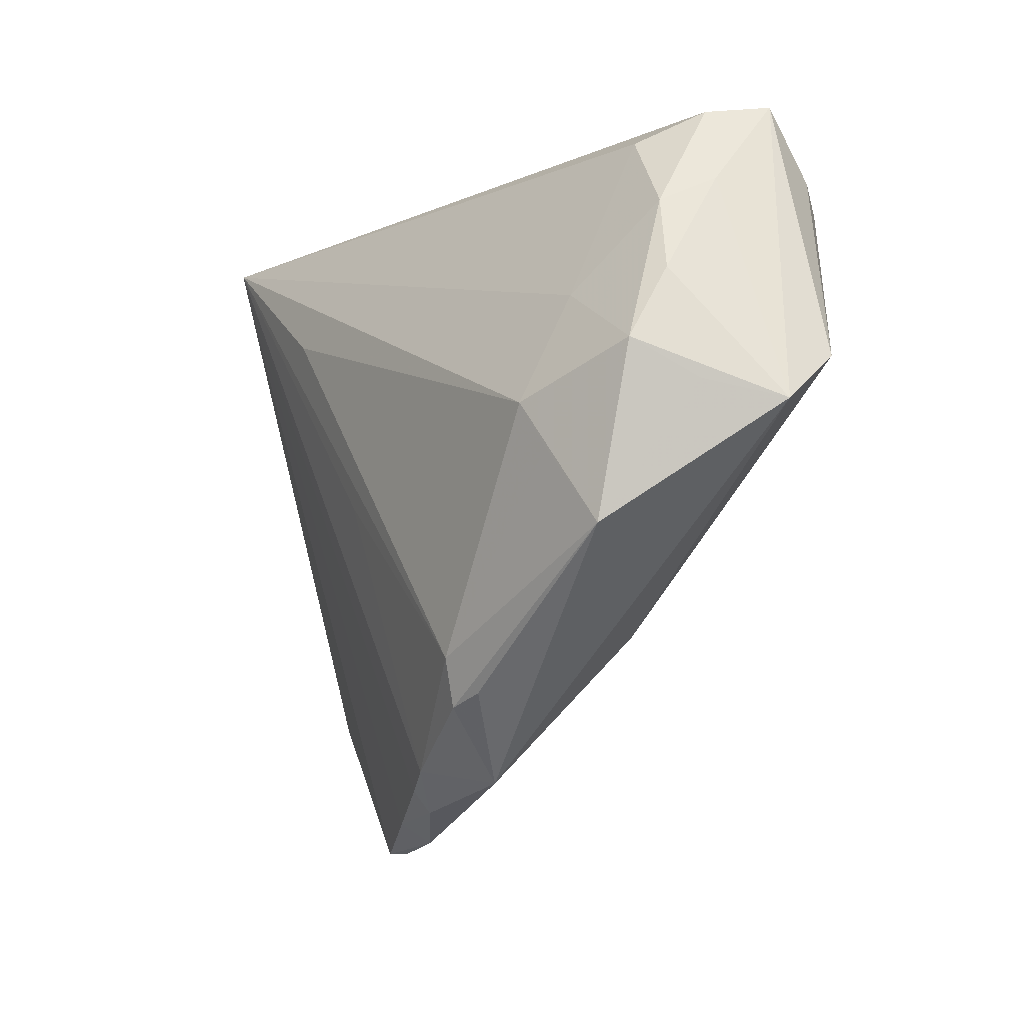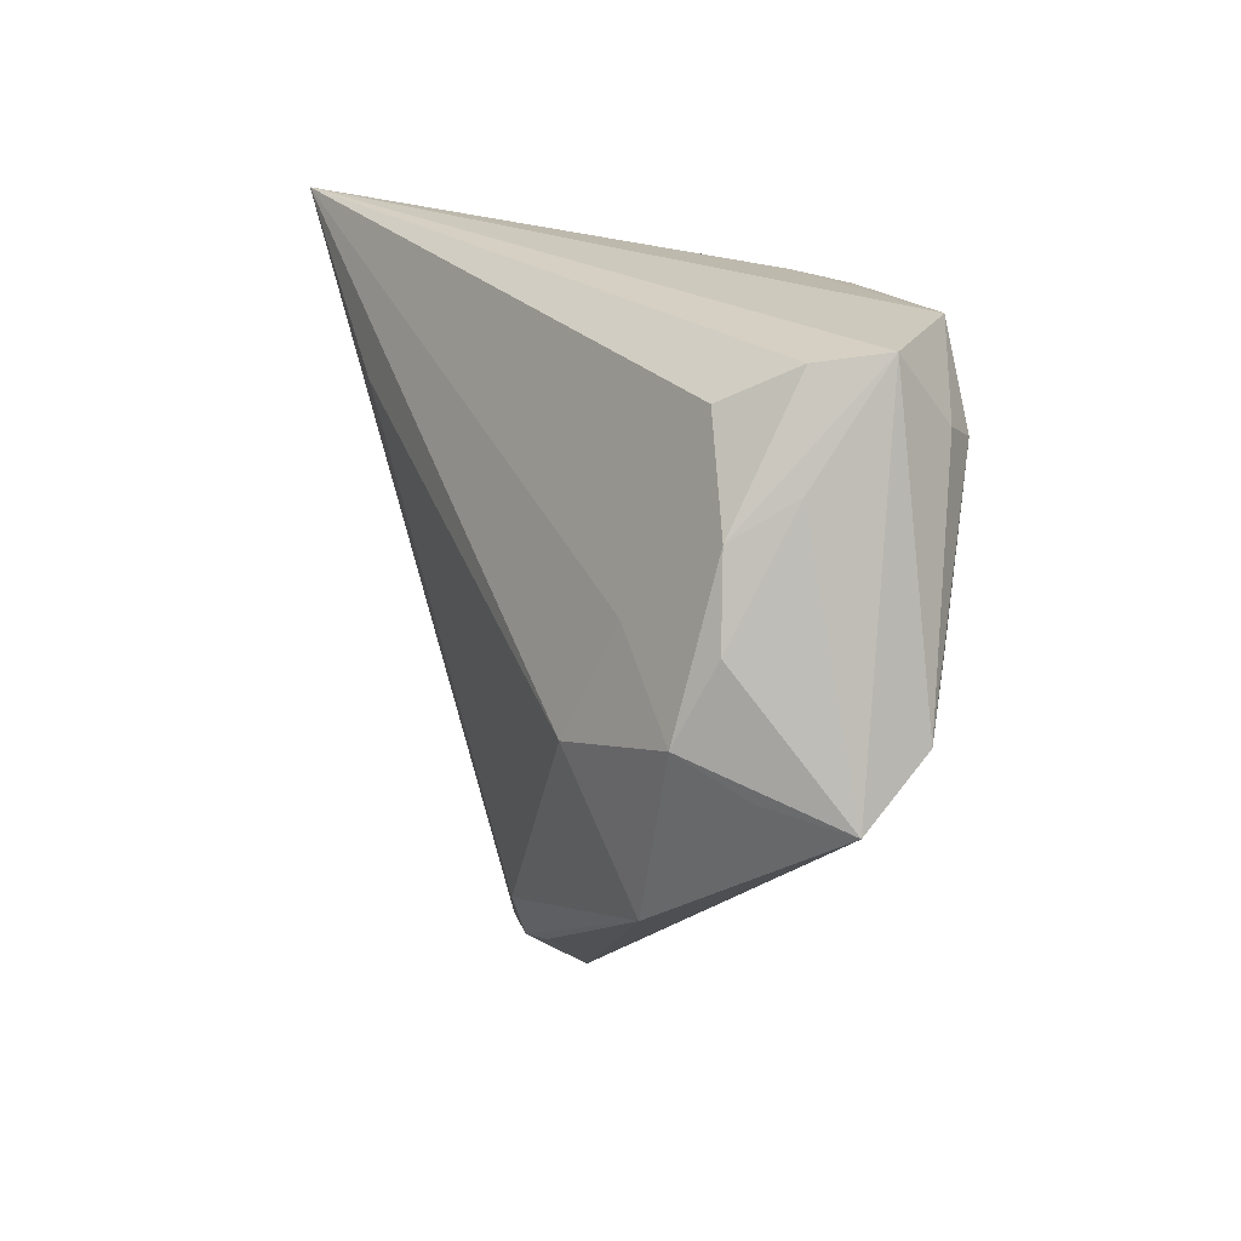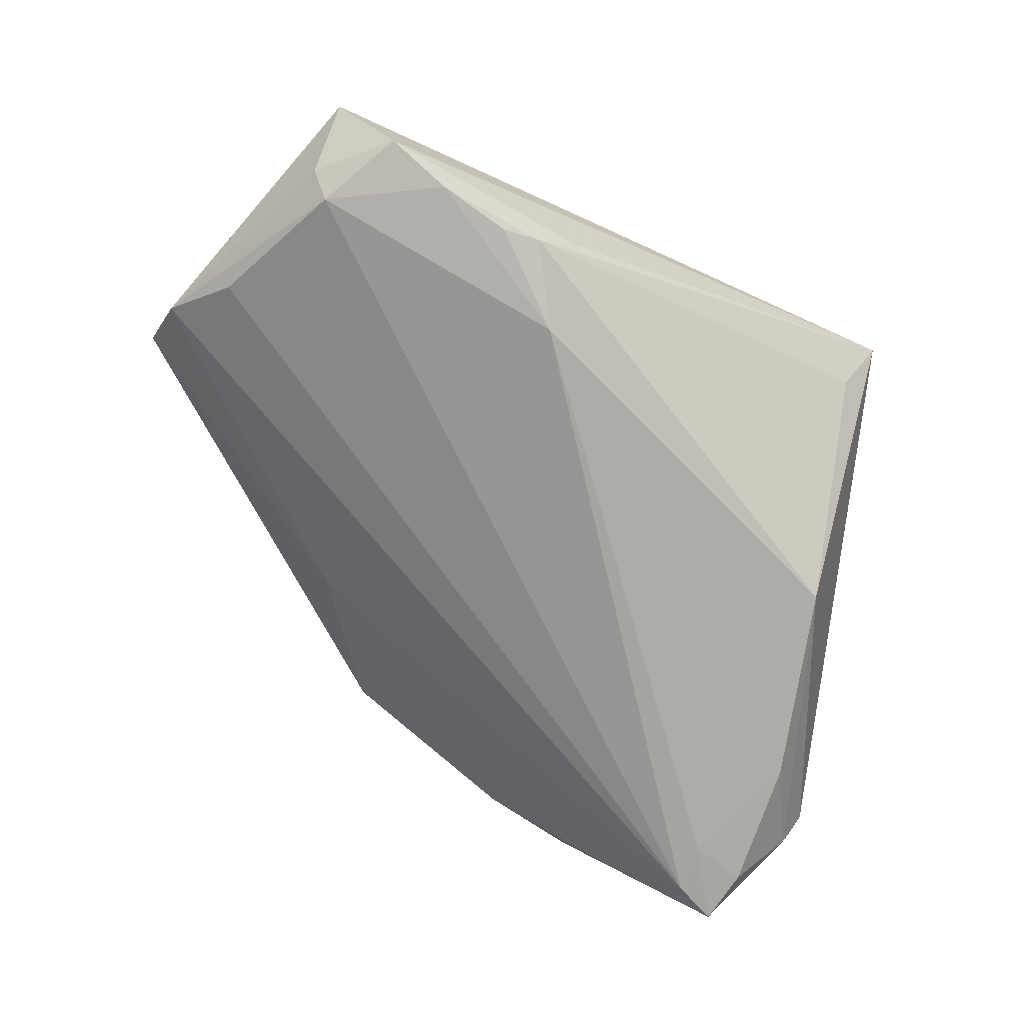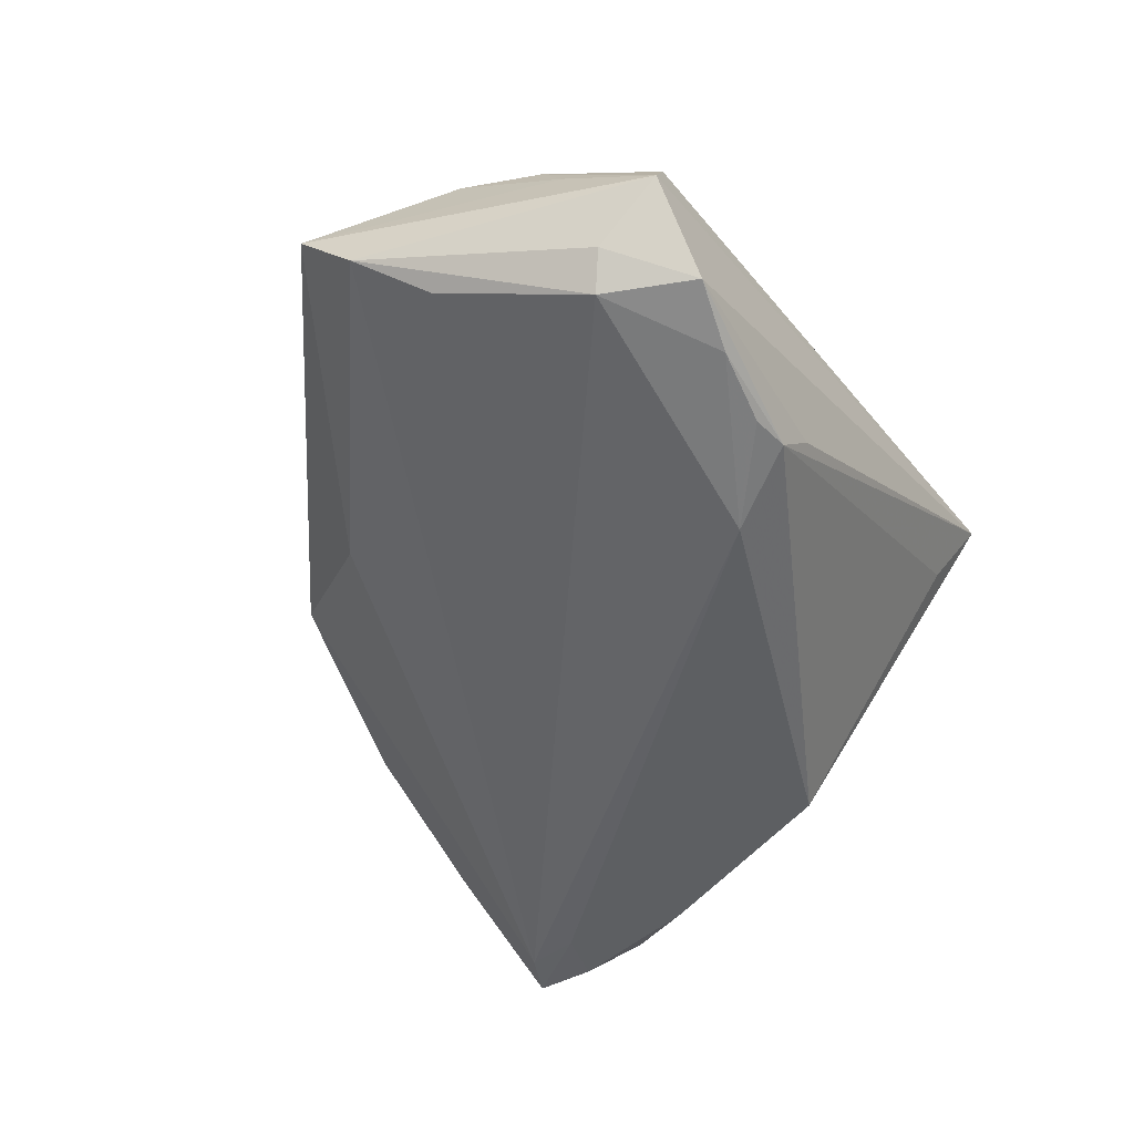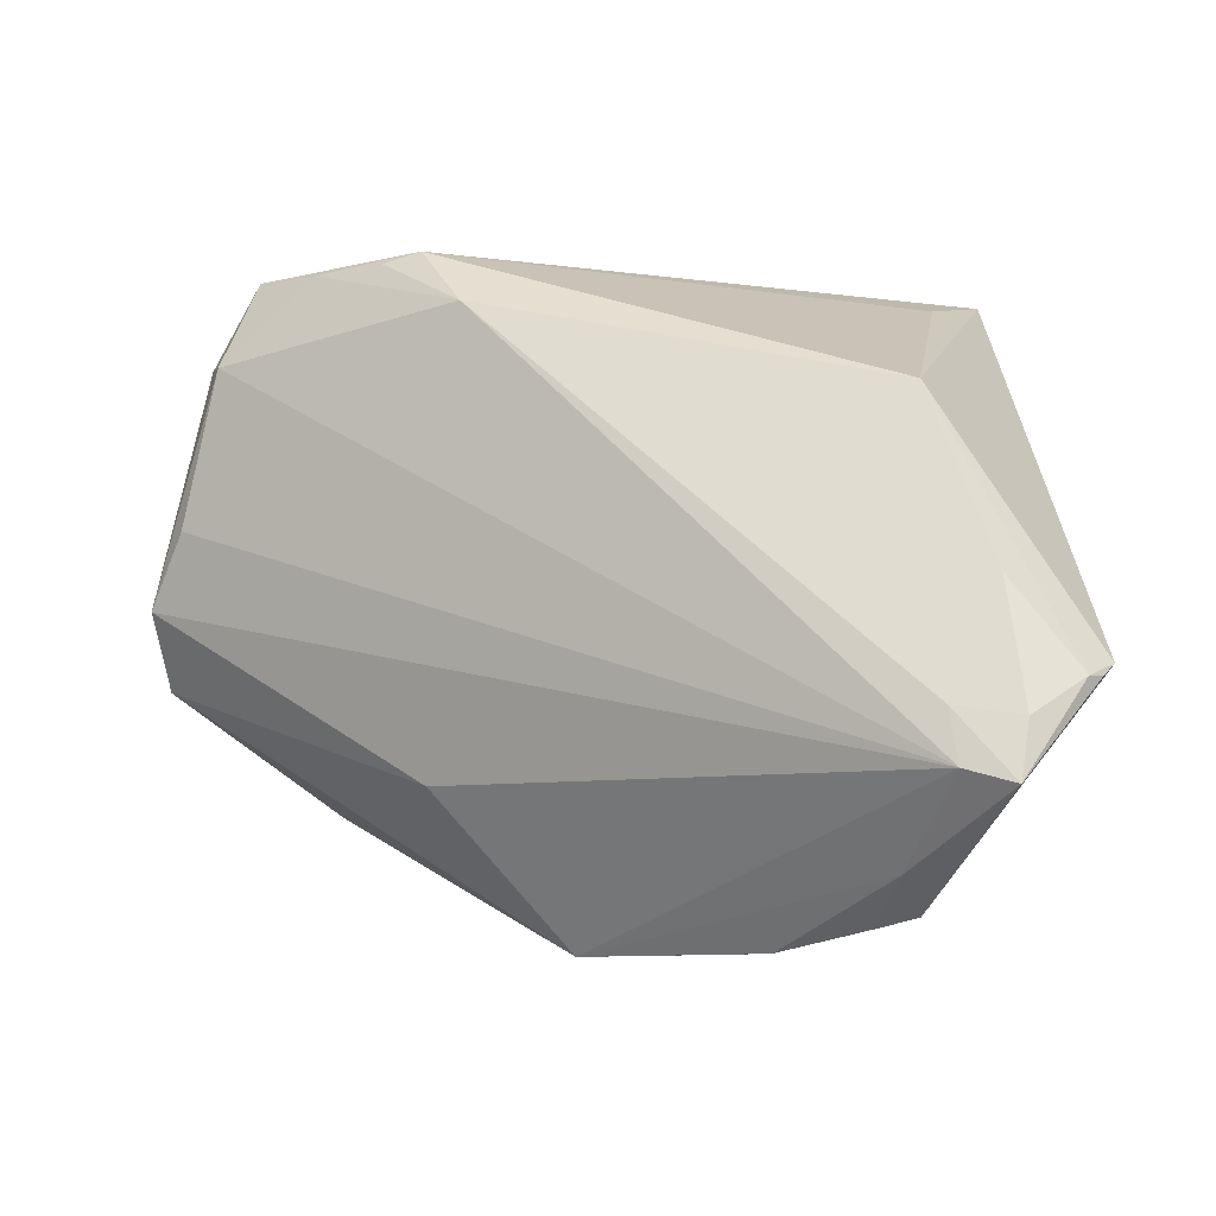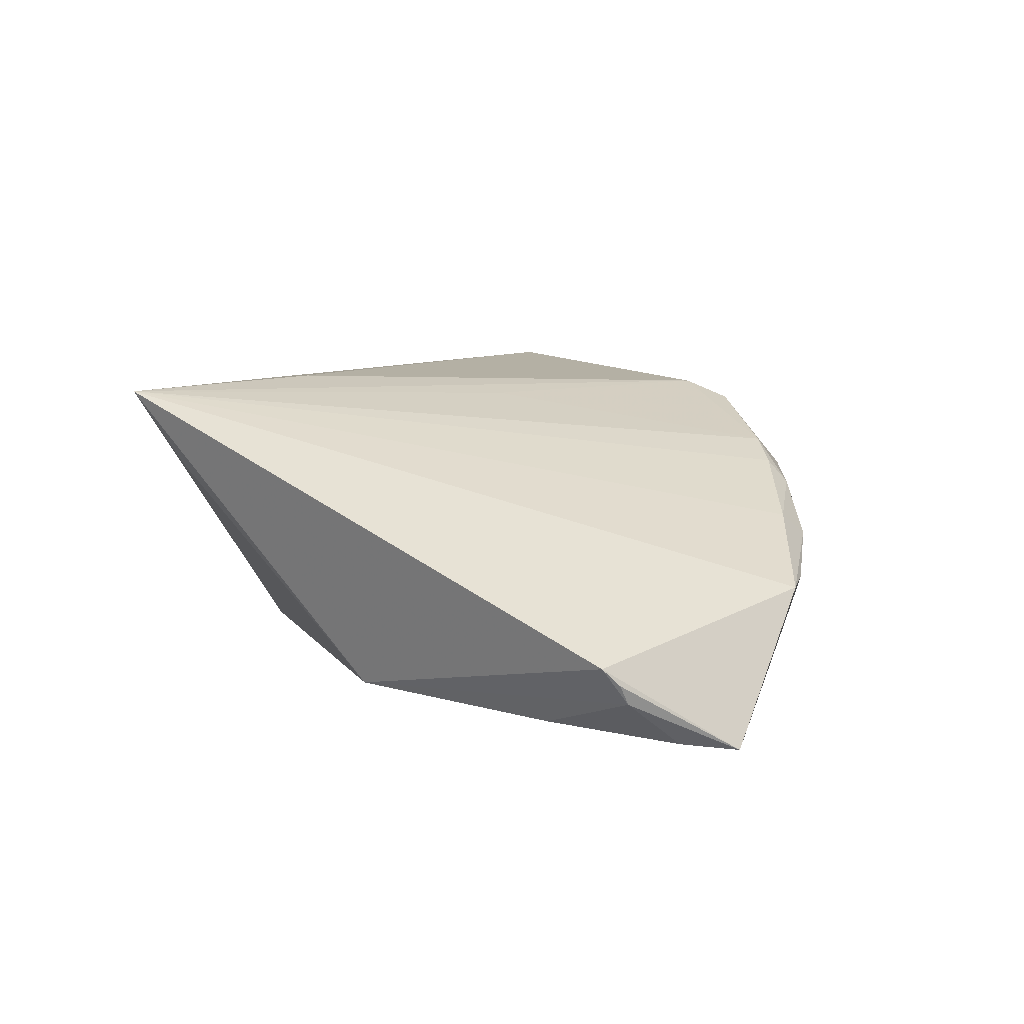
<metadata>
{"format":"obj","ext":"obj","renderer":"f3d","projection":"perspective","resolution":1024,"background":"white","views":[{"elev":-16.1,"azim":54.2,"up":"+Y"},{"elev":21.6,"azim":64.5,"up":"+Y"},{"elev":-73.5,"azim":153.4,"up":"+Z"},{"elev":-49.2,"azim":122.7,"up":"+Z"},{"elev":-25.3,"azim":-159.4,"up":"+Y"},{"elev":7.8,"azim":-80.6,"up":"+Z"}]}
</metadata>
<code>
v 0.04126 -0.01943 0.0175
v 0.0475 0.03626 -0.005385
v -0.0399 0.03663 0.02011
v -0.0293 -0.04806 -0.003368
v 0.04798 0.02403 0.004228
v -0.003279 -0.0413 0.0117
v -0.01019 -0.005824 0.01823
v 0.01168 0.03495 -0.014
v -0.03443 -0.04753 -0.003857
v 0.05792 -0.006264 0.00293
v 0.02041 -0.02604 -0.004082
v 0.05671 0.0008186 -0.005072
v -0.05605 -0.0279 -0.0124
v 0.05054 0.008183 -0.009964
v 0.01103 -0.03581 0.01645
v -0.04887 -0.04158 -0.02131
v -0.01746 -0.04806 0.0006496
v 0.007018 -0.04373 0.007333
v -0.00891 -0.04551 0.006462
v -0.04237 -0.03261 -0.02155
v -0.03444 -0.04526 -0.01066
v 0.04668 0.02803 -0.01201
v -0.05499 -0.02874 -0.01484
v 0.01525 -0.03459 0.0157
v 0.04907 0.01015 0.01308
v 0.02113 0.0332 -0.01912
v 0.01638 0.03398 -0.01889
v -0.04317 -0.03924 -0.02155
v -0.05691 -0.02584 -0.01026
v 0.0125 -0.03016 0.01864
v 0.04371 0.0351 0.001851
v 0.0319 -0.003347 0.02158
v -0.04997 -0.03448 -0.02062
v 0.03493 -0.009328 0.02011
v 0.03046 0.03451 -0.01776
v -0.0481 -0.01813 -0.01892
v -0.04054 0.006577 -0.01666
v -0.02 0.01924 0.02101
v -0.008431 -0.04298 0.009254
v -0.02037 -0.04543 0.003367
v 0.03858 0.03077 0.008984
v 0.0462 0.01994 0.01154
v -0.03633 0.03165 0.01082
v 0.03582 0.009952 0.01694
v 0.04745 0.001089 0.0175
v 0.03899 0.03663 -0.01558
v 0.05185 -0.003777 0.01079
v 0.04372 0.02579 -0.01592
v 0.01009 0.02445 -0.02155
f 29 3 37
f 43 37 3
f 29 37 23
f 49 28 20
f 27 43 3
f 49 37 27
f 37 43 27
f 1 18 10
f 15 1 30
f 28 14 12
f 12 2 10
f 48 28 49
f 48 14 28
f 48 12 14
f 9 3 29
f 29 23 13
f 16 20 28
f 16 13 23
f 16 9 29
f 29 13 16
f 36 37 49
f 49 20 36
f 36 23 37
f 3 2 46
f 15 18 24
f 24 1 15
f 18 1 24
f 7 30 3
f 38 32 3
f 3 30 38
f 38 30 32
f 34 1 32
f 32 30 34
f 34 30 1
f 10 2 5
f 5 25 10
f 10 25 45
f 32 1 45
f 11 18 28
f 28 12 11
f 10 18 11
f 11 12 10
f 2 12 22
f 12 48 22
f 22 46 2
f 48 46 22
f 9 16 4
f 20 16 33
f 33 36 20
f 33 16 23
f 23 36 33
f 8 27 3
f 3 46 8
f 8 46 27
f 27 46 35
f 35 48 49
f 35 46 48
f 31 2 3
f 47 1 10
f 10 45 47
f 47 45 1
f 41 31 3
f 6 18 15
f 15 30 6
f 30 7 6
f 6 7 3
f 3 39 6
f 21 4 16
f 28 18 21
f 21 16 28
f 9 4 17
f 17 21 18
f 4 21 17
f 49 27 26
f 26 35 49
f 27 35 26
f 44 41 3
f 3 32 44
f 32 45 44
f 42 45 25
f 31 41 42
f 42 44 45
f 41 44 42
f 25 5 42
f 42 5 2
f 2 31 42
f 9 17 40
f 3 9 40
f 40 39 3
f 39 40 19
f 19 40 17
f 19 17 18
f 18 6 19
f 19 6 39

</code>
